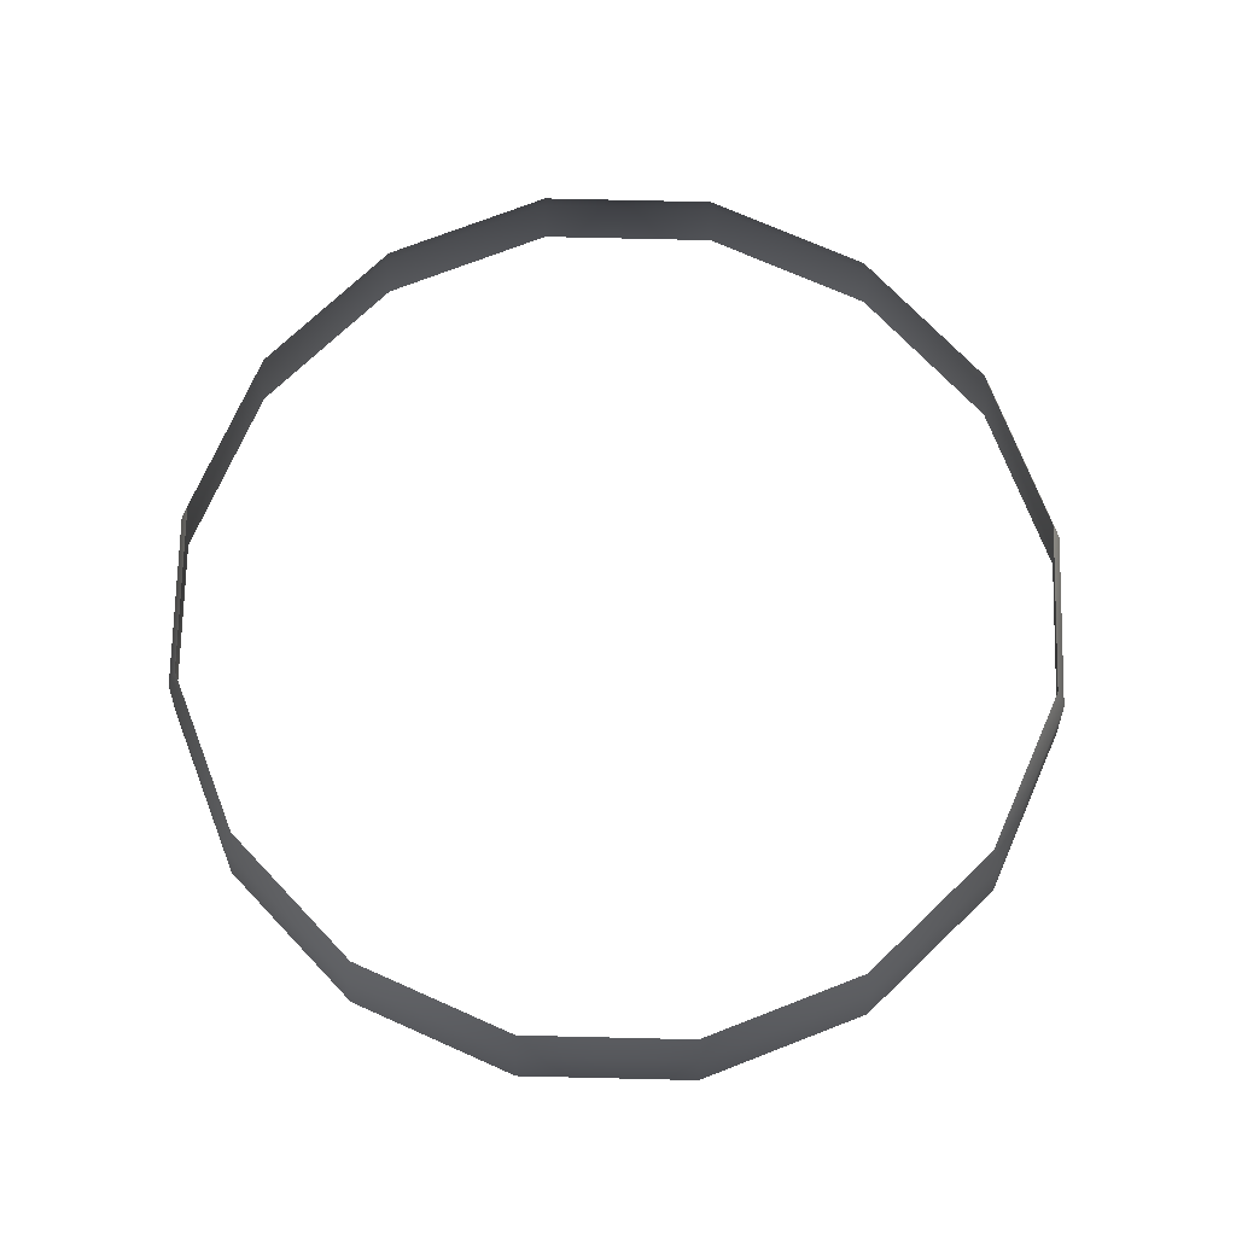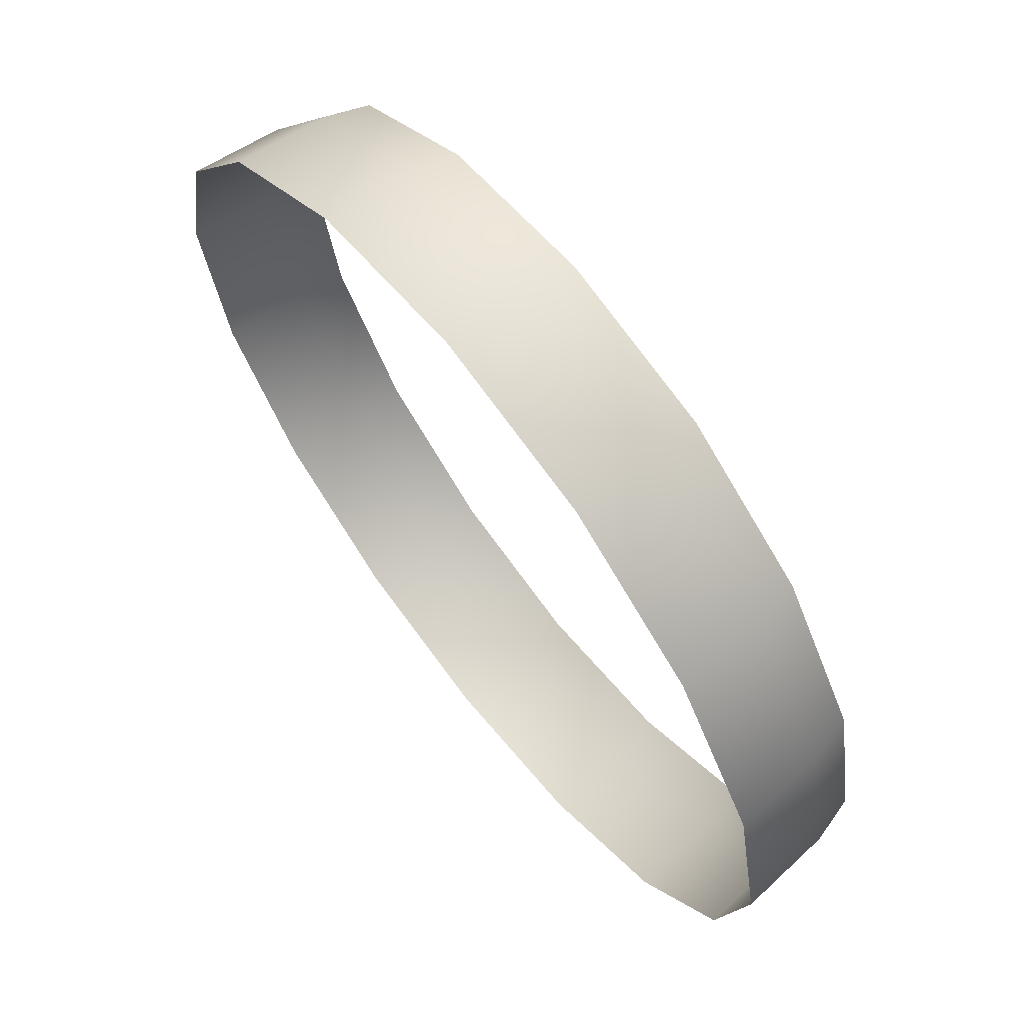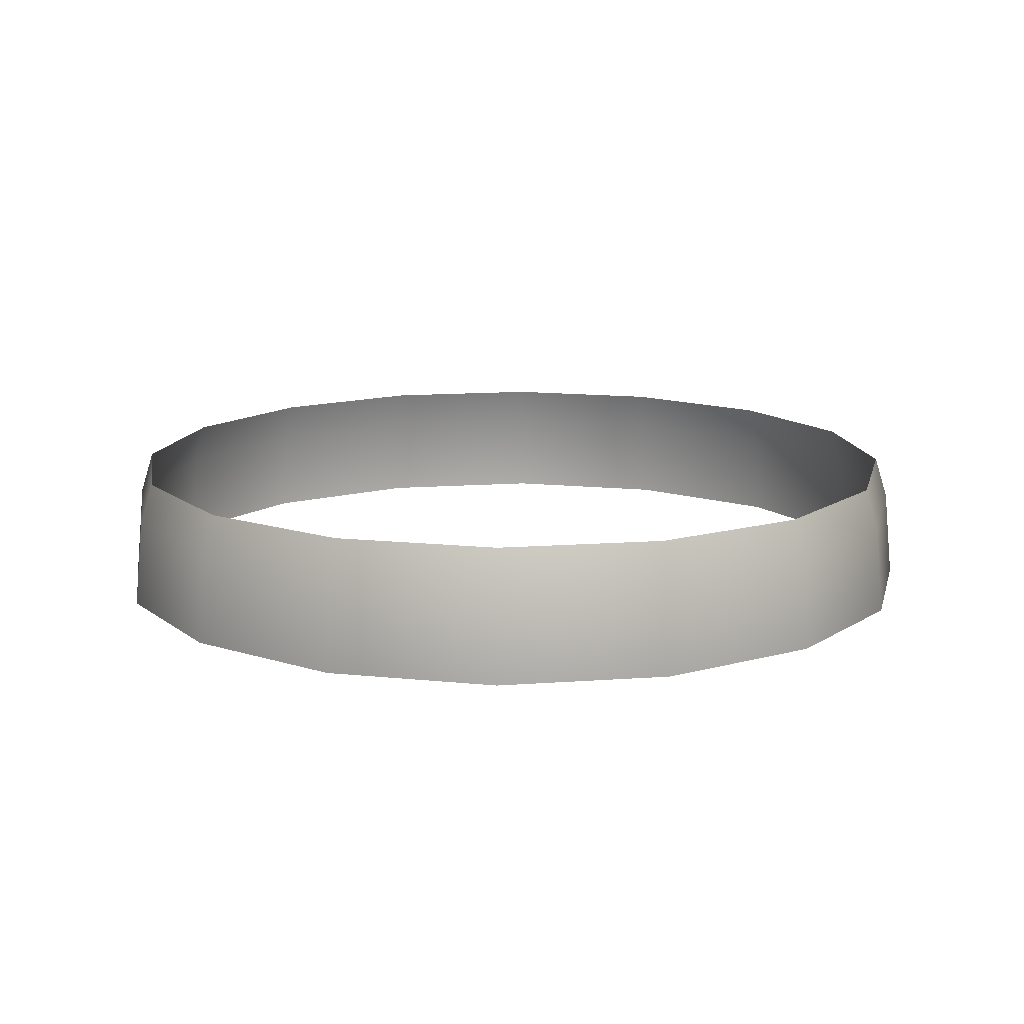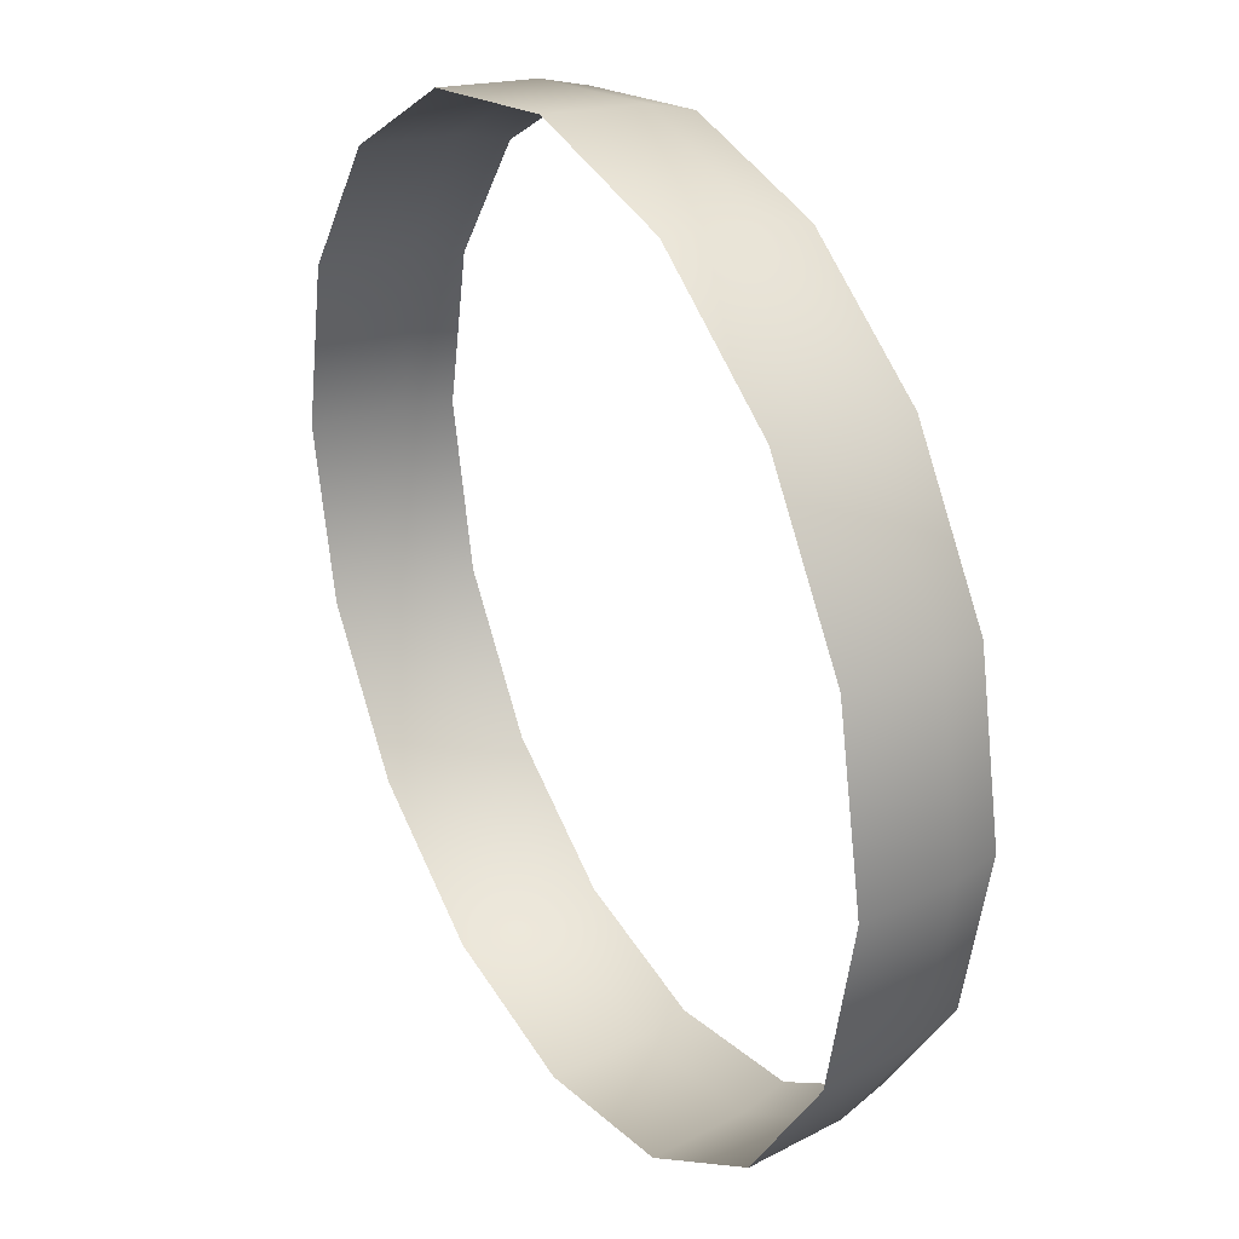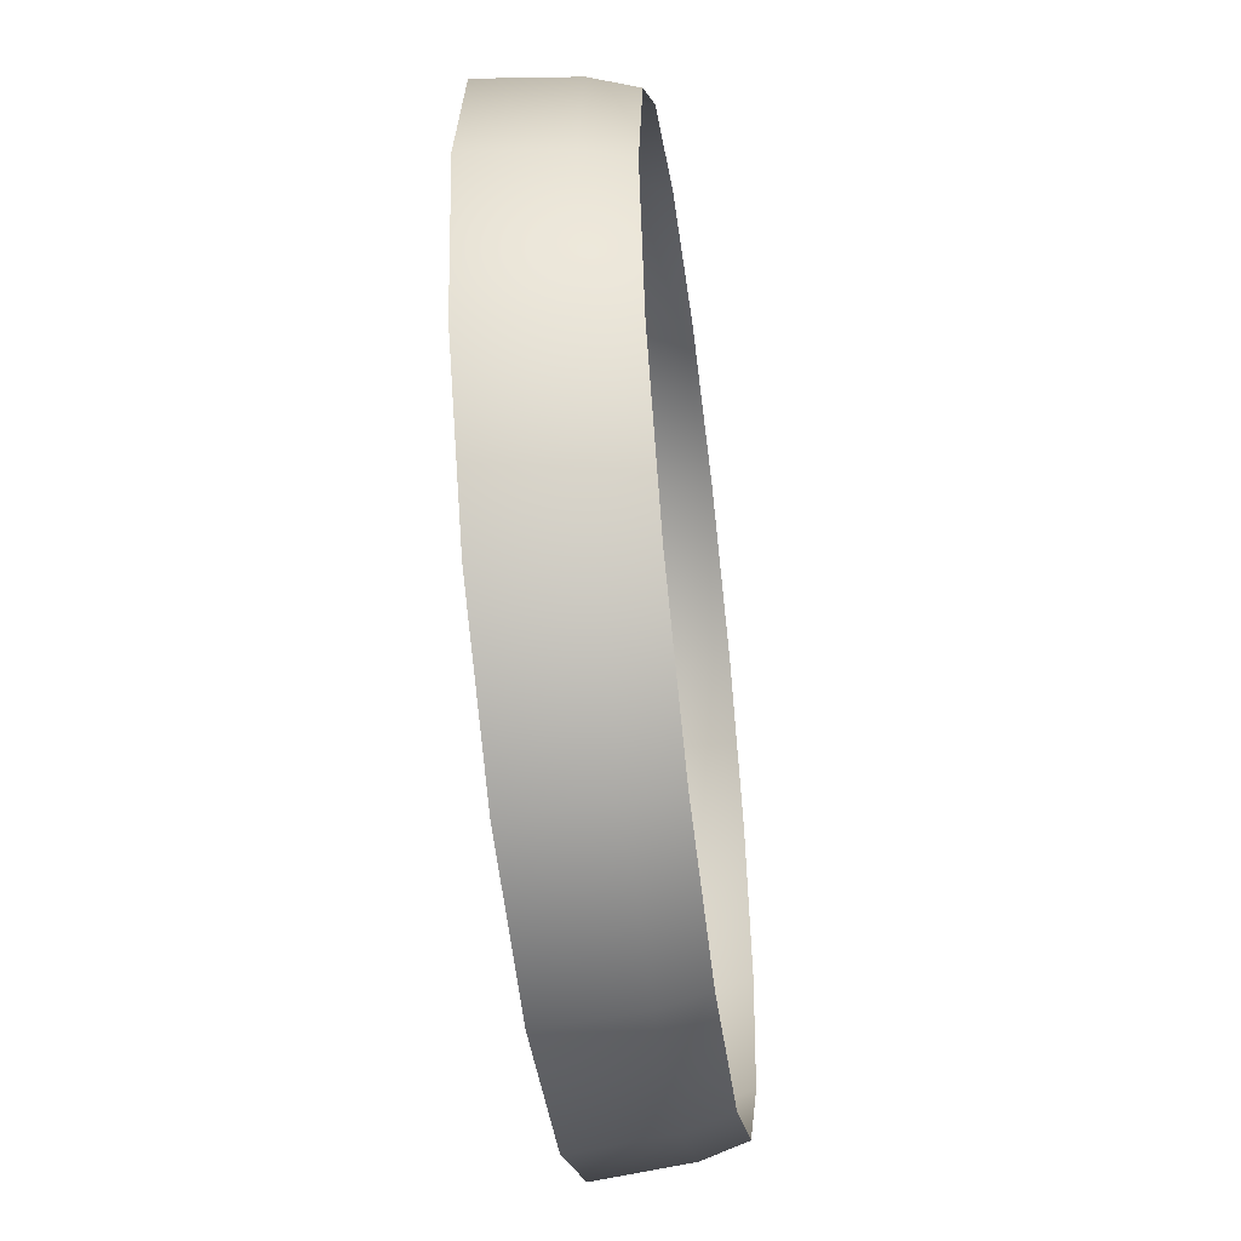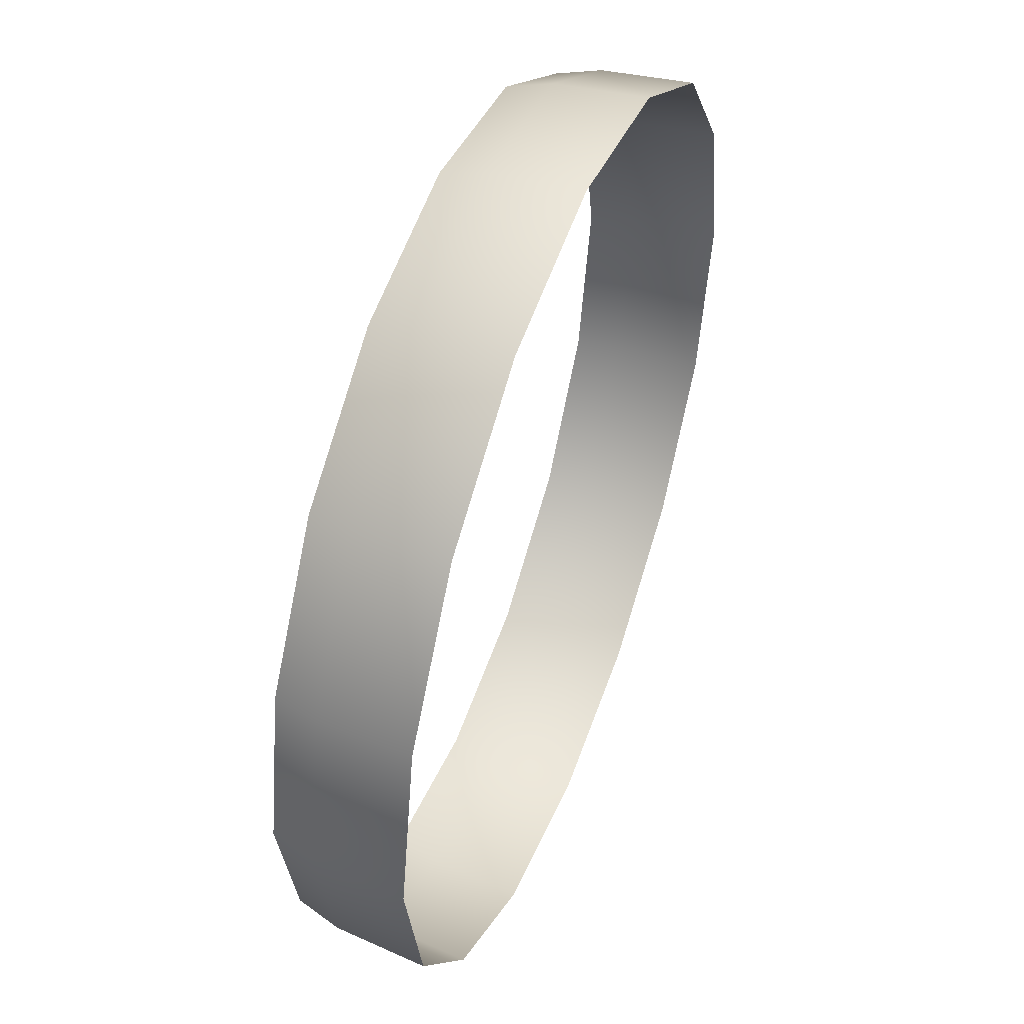
<metadata>
{"format":"obj","ext":"obj","renderer":"f3d","projection":"perspective","resolution":1024,"background":"white","views":[{"elev":73.2,"azim":125.1,"up":"+Y"},{"elev":66.9,"azim":52.2,"up":"+Z"},{"elev":13.6,"azim":-110.6,"up":"+Y"},{"elev":30.3,"azim":59.9,"up":"+Z"},{"elev":-51.1,"azim":97.2,"up":"+Z"},{"elev":49.8,"azim":-69.4,"up":"+Z"}]}
</metadata>
<code>
g clouds02
v 860.3 -6.704 -356.4
v 843.8 181.7 -349.5
v 645.8 181.7 -645.8
v 658.5 -6.704 -658.5
v 349.5 181.7 -843.8
v 356.4 -6.704 -860.3
v 0.0004672 181.7 -913.3
v 0.000478 -6.704 -931.2
v -349.5 181.7 -843.8
v -356.4 -6.704 -860.3
v -645.8 181.7 -645.8
v -658.5 -6.704 -658.5
v -843.8 181.7 -349.5
v -860.3 -6.704 -356.4
v -913.3 181.7 -0.0003286
v -931.2 -6.704 -0.0003358
v -843.8 181.7 349.5
v -860.3 -6.704 356.4
v -645.8 181.7 645.8
v -658.5 -6.704 658.5
v -349.5 181.7 843.8
v -356.4 -6.704 860.3
v -0.0001375 181.7 913.3
v -0.0001374 -6.704 931.2
v 349.5 181.7 843.8
v 356.4 -6.704 860.3
v 645.8 181.7 645.8
v 658.5 -6.704 658.5
v 843.8 181.7 349.5
v 860.3 -6.704 356.4
v 913.3 181.7 -2.823e-06
v 931.2 -6.704 -7.019e-06
v 338.9 272.1 818.1
v -0.0001347 272.1 885.5
v -338.9 272.1 818.1
v -626.1 272.1 626.1
v -818.1 272.1 338.9
v -885.5 272.1 -0.0003183
v -818.1 272.1 -338.9
v -626.1 272.1 -626.1
v -338.9 272.1 -818.1
v 0.0004523 272.1 -885.5
v 338.9 272.1 -818.1
v 626.1 272.1 -626.1
v 818.1 272.1 -338.9
v 885.5 272.1 -7.248e-07
v 818.1 272.1 338.9
v 626.1 272.1 626.1
v 860.3 -6.704 -356.4
v 843.8 181.7 -349.5
v 818.1 272.1 -338.9
g clouds02_0
f 3 4 1
f 2 3 1
f 3 5 4
f 5 6 4
f 5 7 6
f 7 8 6
f 7 9 8
f 9 10 8
f 9 11 10
f 11 12 10
f 11 13 12
f 13 14 12
f 13 15 14
f 15 16 14
f 15 17 16
f 17 18 16
f 17 19 18
f 19 20 18
f 19 21 20
f 21 22 20
f 21 23 22
f 23 24 22
f 23 25 24
f 25 26 24
f 25 27 26
f 27 28 26
f 27 29 28
f 29 30 28
f 29 31 30
f 31 32 30
f 31 50 32
f 50 49 32
f 33 25 23
f 34 33 23
f 34 23 21
f 35 34 21
f 51 50 31
f 46 51 31
f 46 31 29
f 47 46 29
f 47 29 27
f 48 47 27
f 48 27 25
f 33 48 25
f 35 21 19
f 36 35 19
f 36 19 17
f 37 36 17
f 37 17 15
f 38 37 15
f 38 15 13
f 39 38 13
f 39 13 11
f 40 39 11
f 40 11 9
f 41 40 9
f 41 9 7
f 42 41 7
f 42 7 5
f 43 42 5
f 43 5 3
f 44 43 3
f 44 3 2
f 45 44 2

</code>
